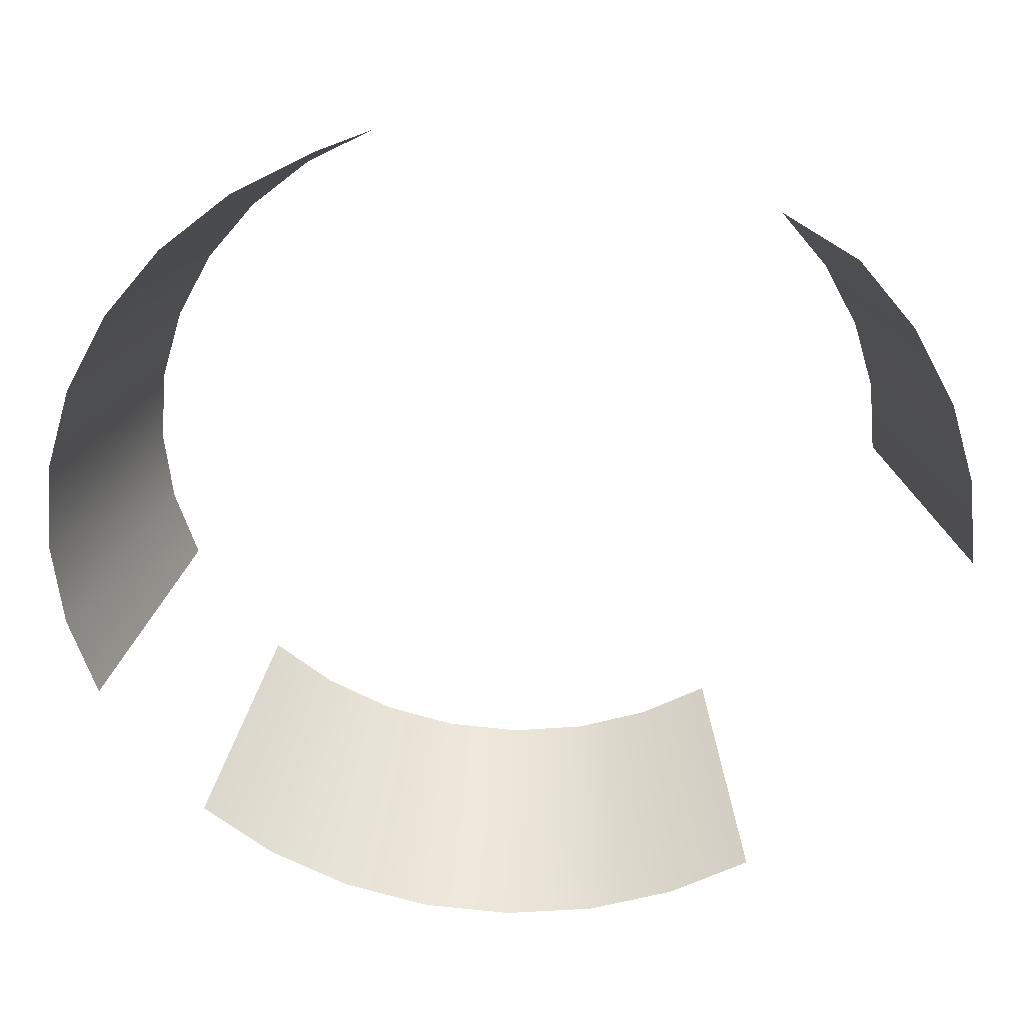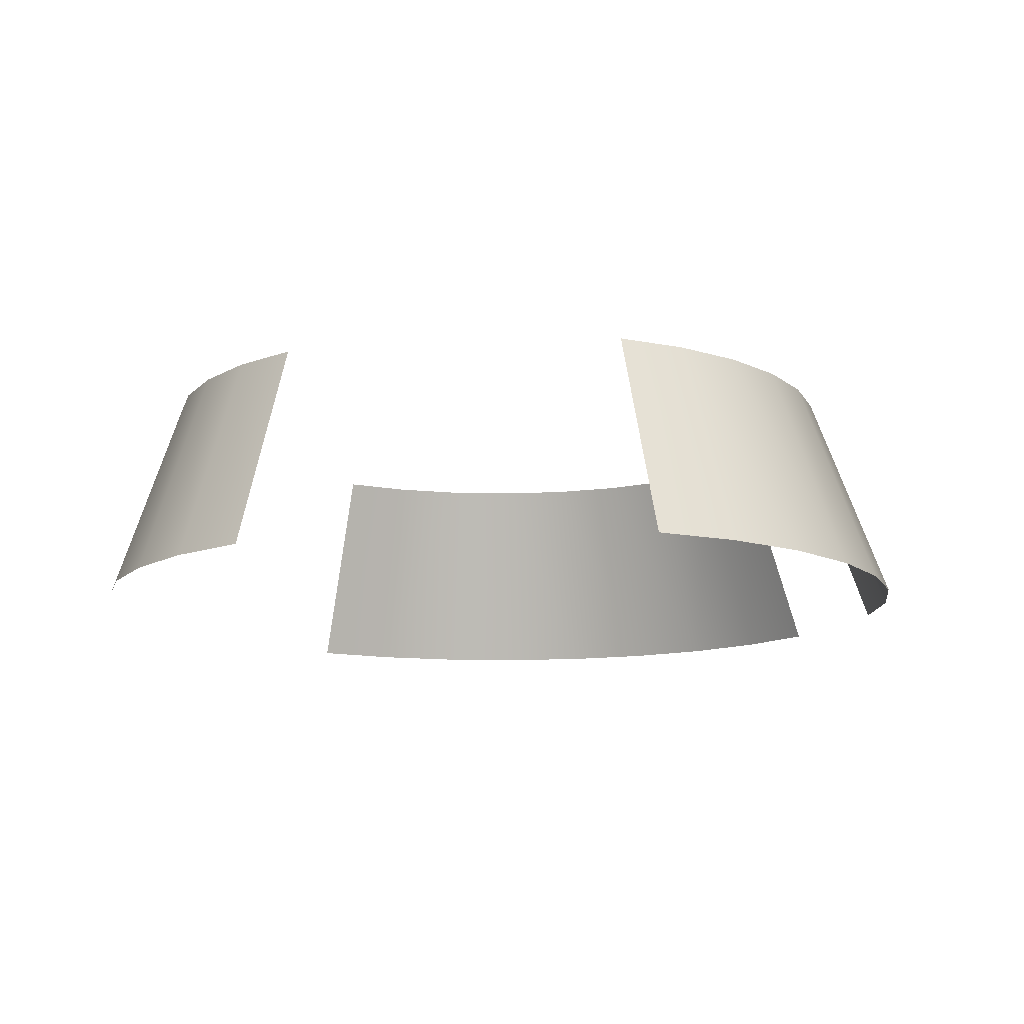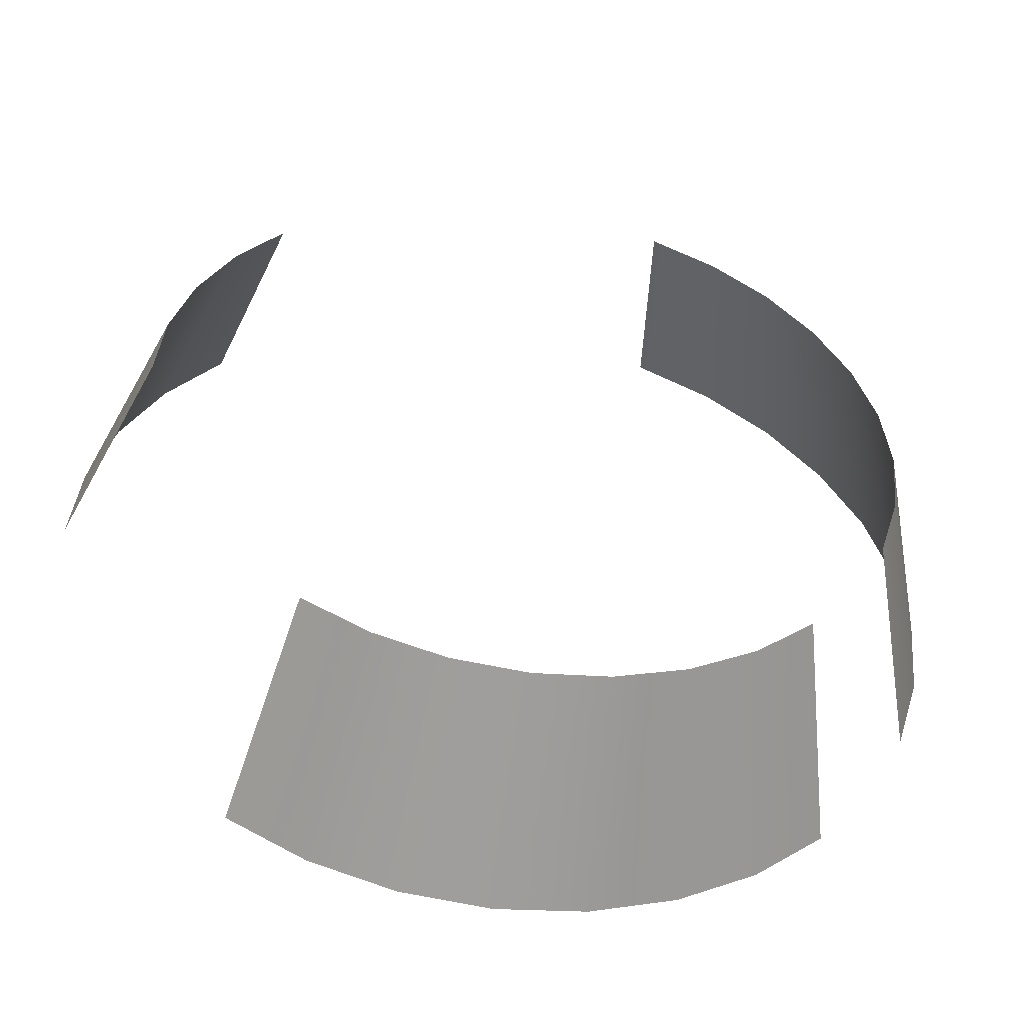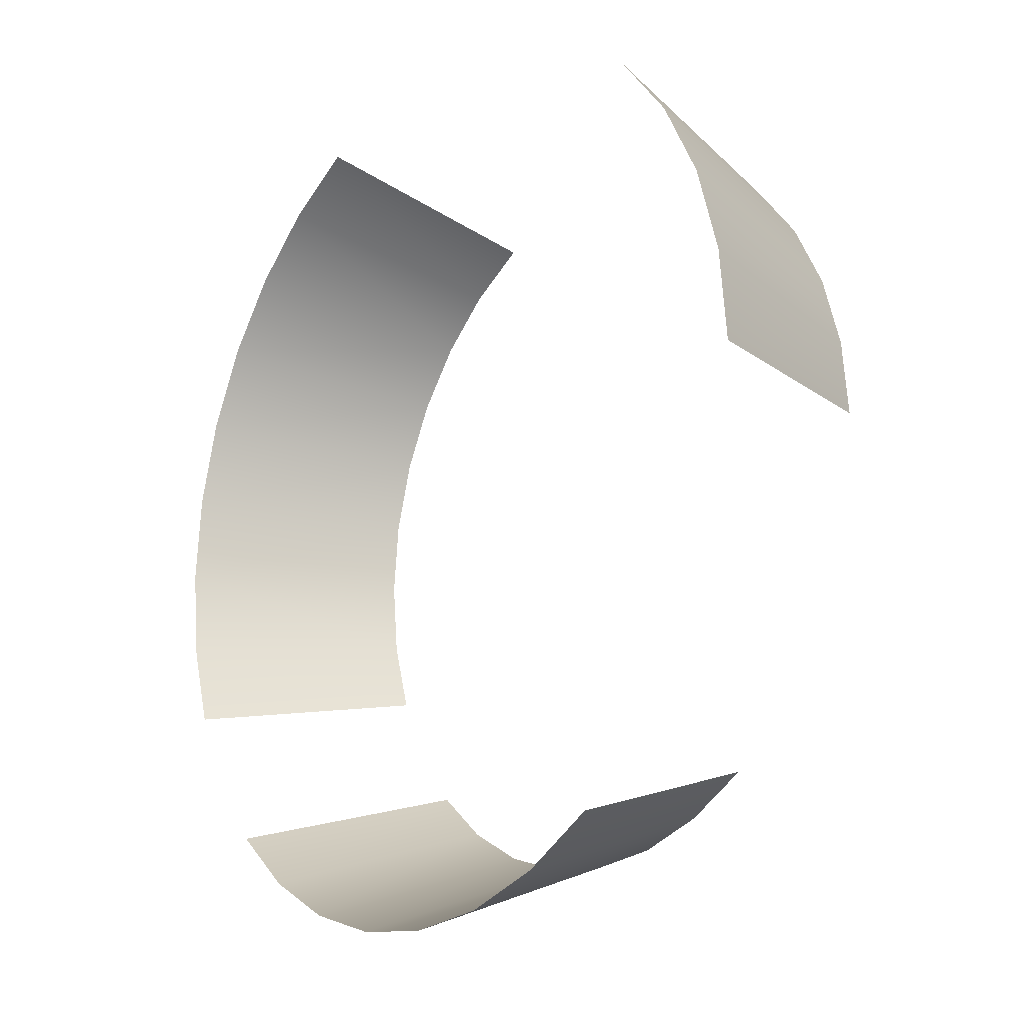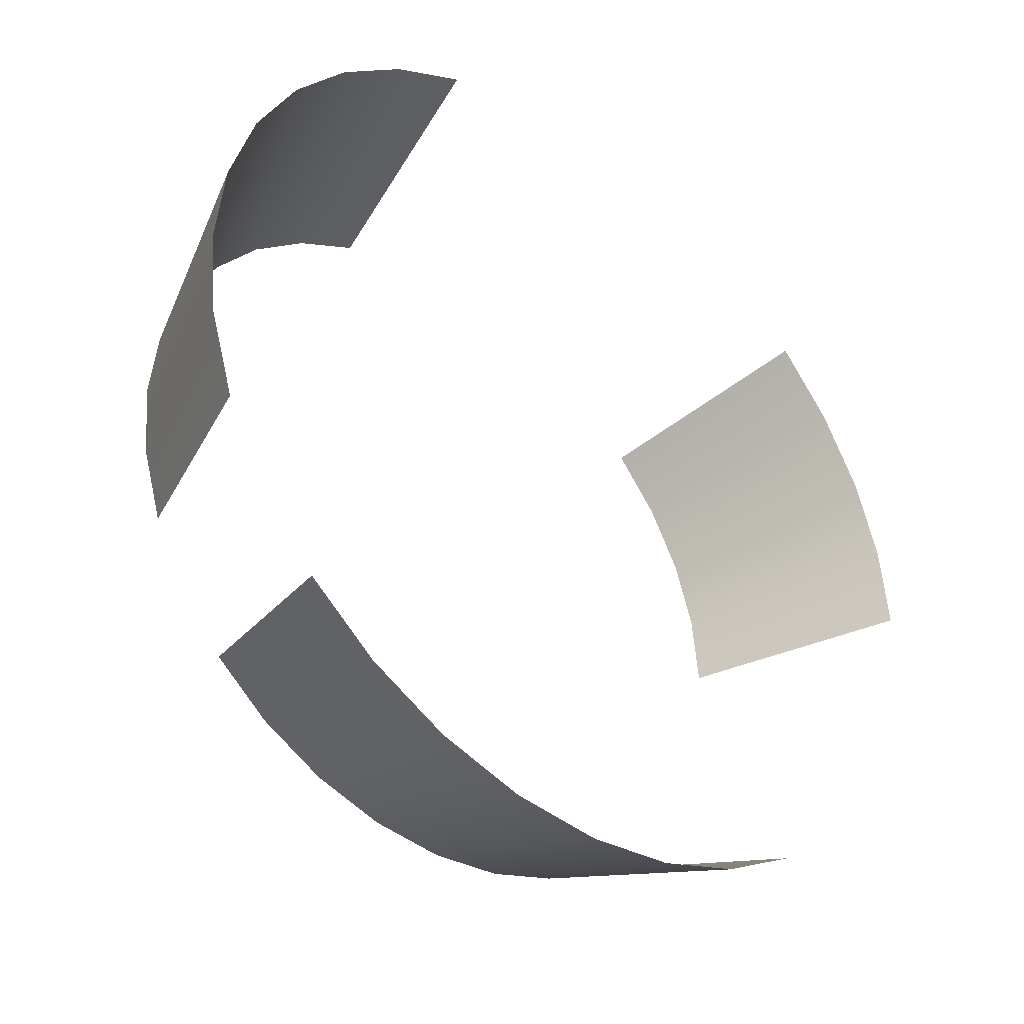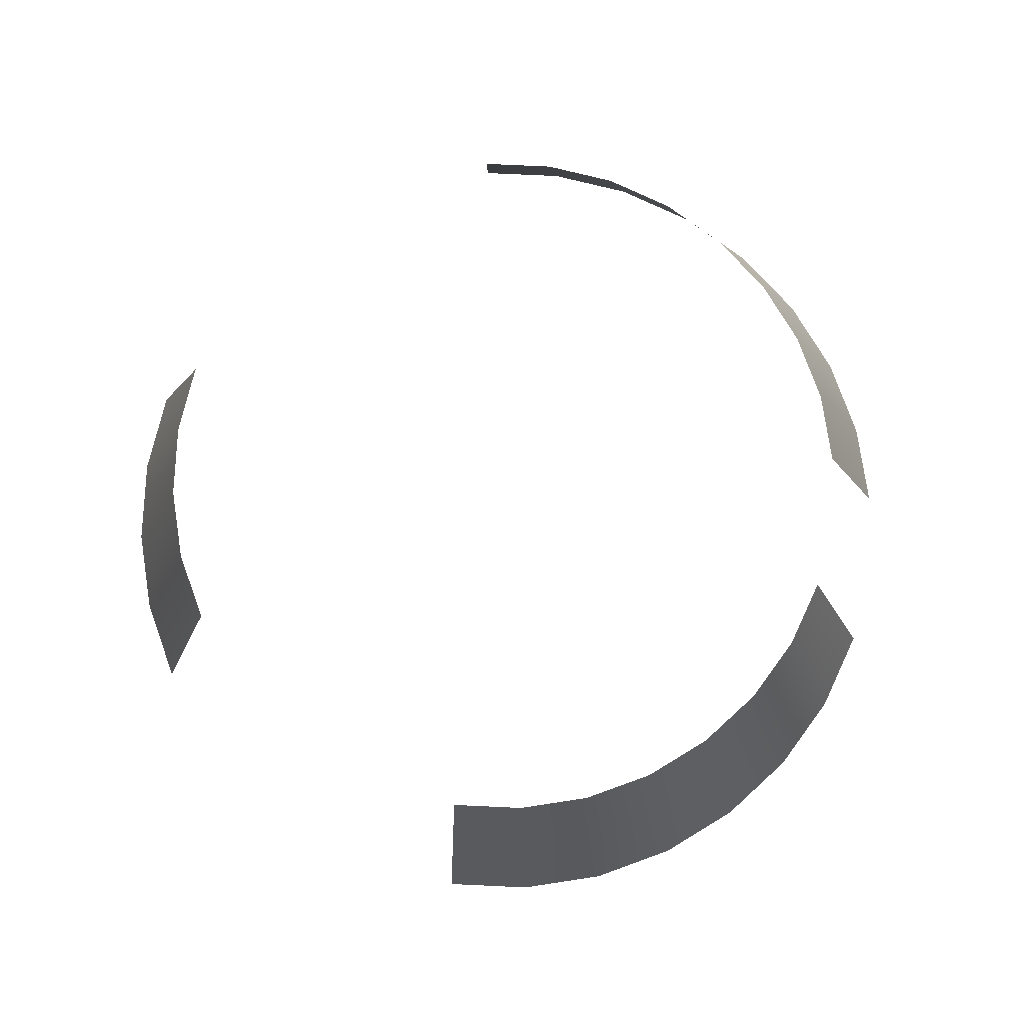
<metadata>
{"format":"obj","ext":"obj","renderer":"f3d","projection":"perspective","resolution":1024,"background":"white","views":[{"elev":30.6,"azim":-178.0,"up":"+Y"},{"elev":-12.3,"azim":-54.2,"up":"+Z"},{"elev":-50.3,"azim":-9.0,"up":"+Y"},{"elev":-17.8,"azim":-127.1,"up":"+Y"},{"elev":-38.6,"azim":139.2,"up":"+Y"},{"elev":78.4,"azim":-25.5,"up":"+Z"}]}
</metadata>
<code>
g FX_MESH_CH0187_Hud_07
v -0.2295 0.2295 0.1913
v -0.2762 0.2727 3.775e-08
v -0.3249 0.2134 3.775e-08
v -0.2699 0.1803 0.1913
v -0.361 0.1457 3.775e-08
v -0.2999 0.1242 0.1913
v -0.3833 0.07235 3.775e-08
v -0.3183 0.06332 0.1913
v -0.3908 -0.003979 3.775e-08
v -0.3246 -5.099e-08 0.1913
v -0.1803 -0.2699 0.1913
v -0.2169 -0.3293 3.775e-08
v -0.1493 -0.3654 3.775e-08
v -0.1242 -0.2999 0.1913
v -0.07589 -0.3877 3.775e-08
v -0.06332 -0.3183 0.1913
v 0.0004344 -0.3952 3.775e-08
v 3.225e-07 -0.3246 0.1913
v 0.06332 -0.3183 0.1913
v 0.07676 -0.3877 3.775e-08
v 0.1242 -0.2999 0.1913
v 0.1502 -0.3654 3.775e-08
v 0.1803 -0.2699 0.1913
v 0.2178 -0.3293 3.775e-08
v 0.2295 -0.2295 0.1913
v 0.2771 -0.2806 3.775e-08
v 0.2999 -0.1242 0.1913
v 0.3619 -0.1537 3.775e-08
v 0.3842 -0.0803 3.775e-08
v 0.3183 -0.06332 0.1913
v 0.3917 -0.003978 3.775e-08
v 0.3246 5.758e-07 0.1913
v 0.3183 0.06332 0.1913
v 0.3842 0.07235 3.775e-08
v 0.2999 0.1242 0.1913
v 0.3619 0.1457 3.775e-08
v 0.2699 0.1803 0.1913
v 0.3257 0.2134 3.775e-08
v 0.2295 0.2295 0.1913
v 0.2771 0.2727 3.775e-08
v 0.2178 0.3213 3.775e-08
v 0.1803 0.2699 0.1913
v 0.1502 0.3575 3.775e-08
v 0.1242 0.2999 0.1913
g FX_MESH_CH0187_Hud_07_0
f 3 2 1
f 3 1 4
f 5 3 4
f 5 4 6
f 7 5 6
f 7 6 8
f 9 7 8
f 9 8 10
f 13 12 11
f 13 11 14
f 15 13 14
f 15 14 16
f 17 15 16
f 17 16 18
f 17 18 19
f 19 20 17
f 20 19 21
f 21 22 20
f 22 21 23
f 23 24 22
f 24 23 25
f 25 26 24
f 29 28 27
f 29 27 30
f 31 29 30
f 31 30 32
f 31 32 33
f 33 34 31
f 34 33 35
f 35 36 34
f 36 35 37
f 37 38 36
f 38 37 39
f 39 40 38
f 41 40 39
f 41 39 42
f 43 41 42
f 43 42 44

</code>
